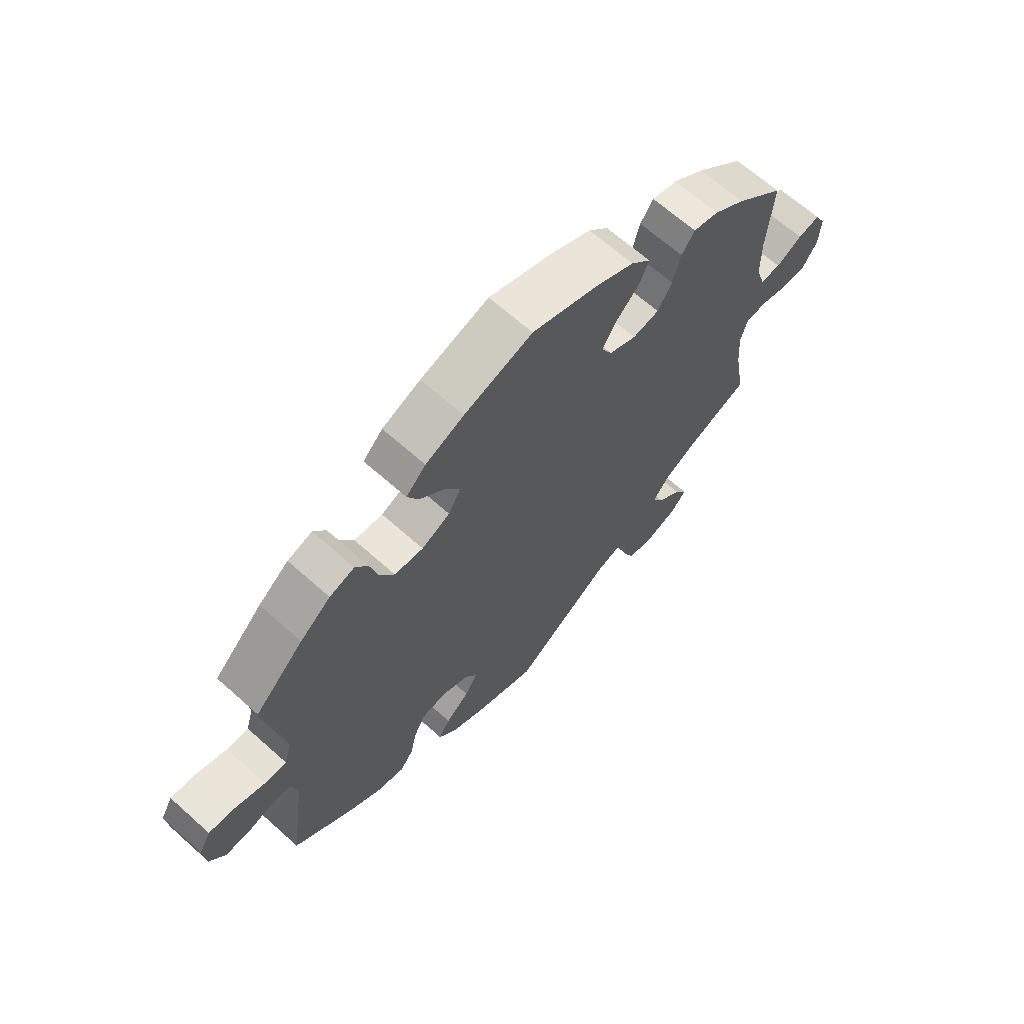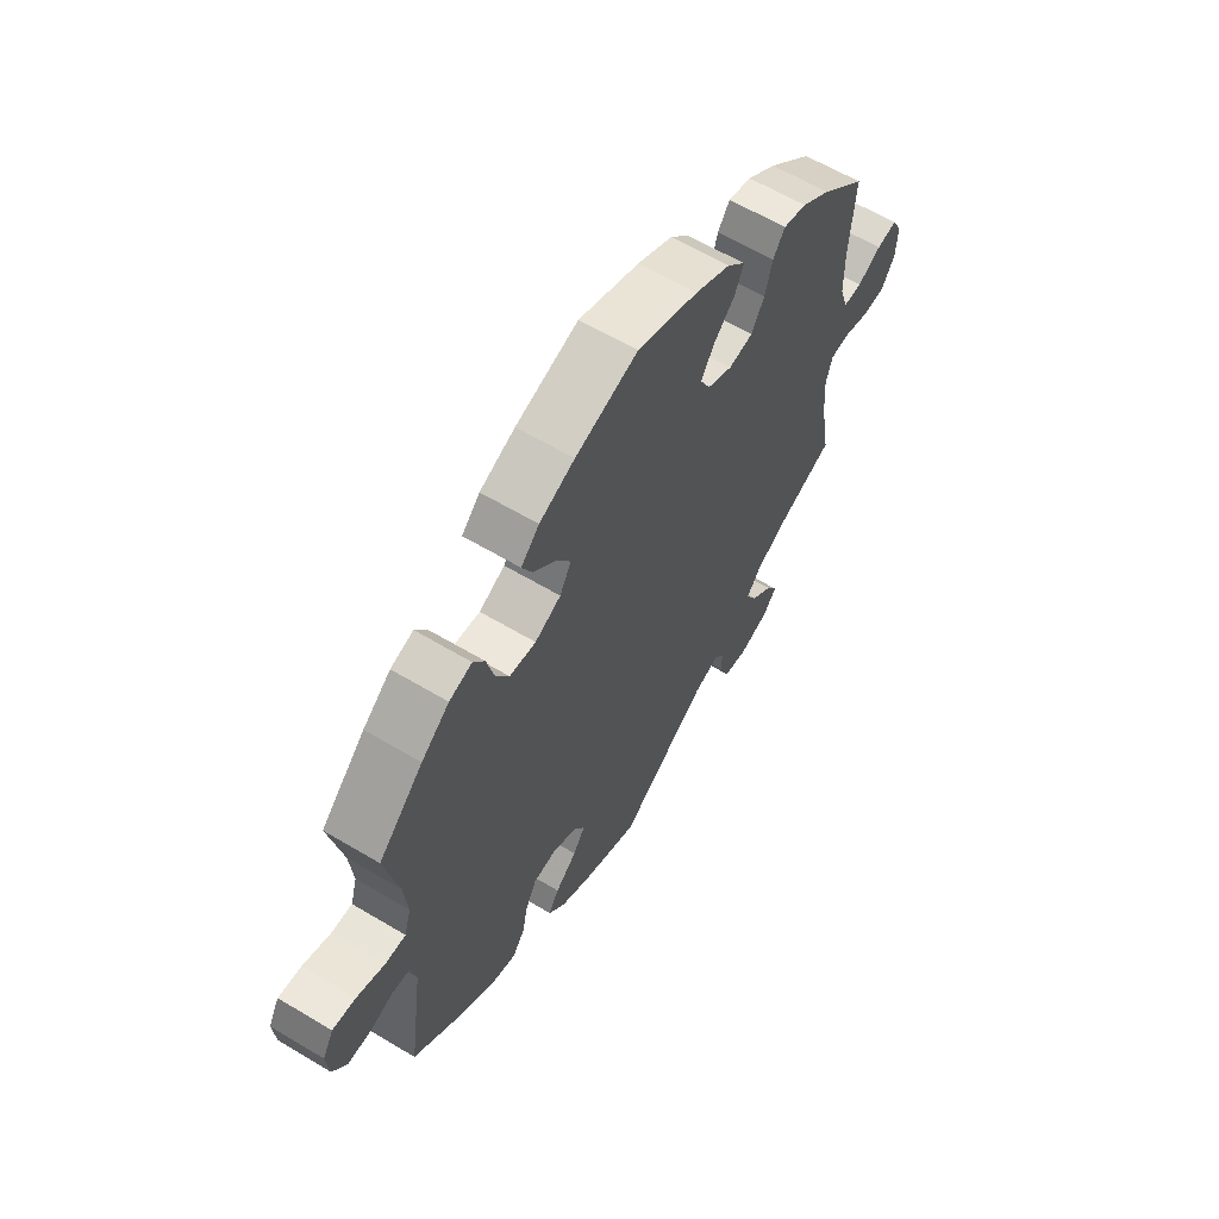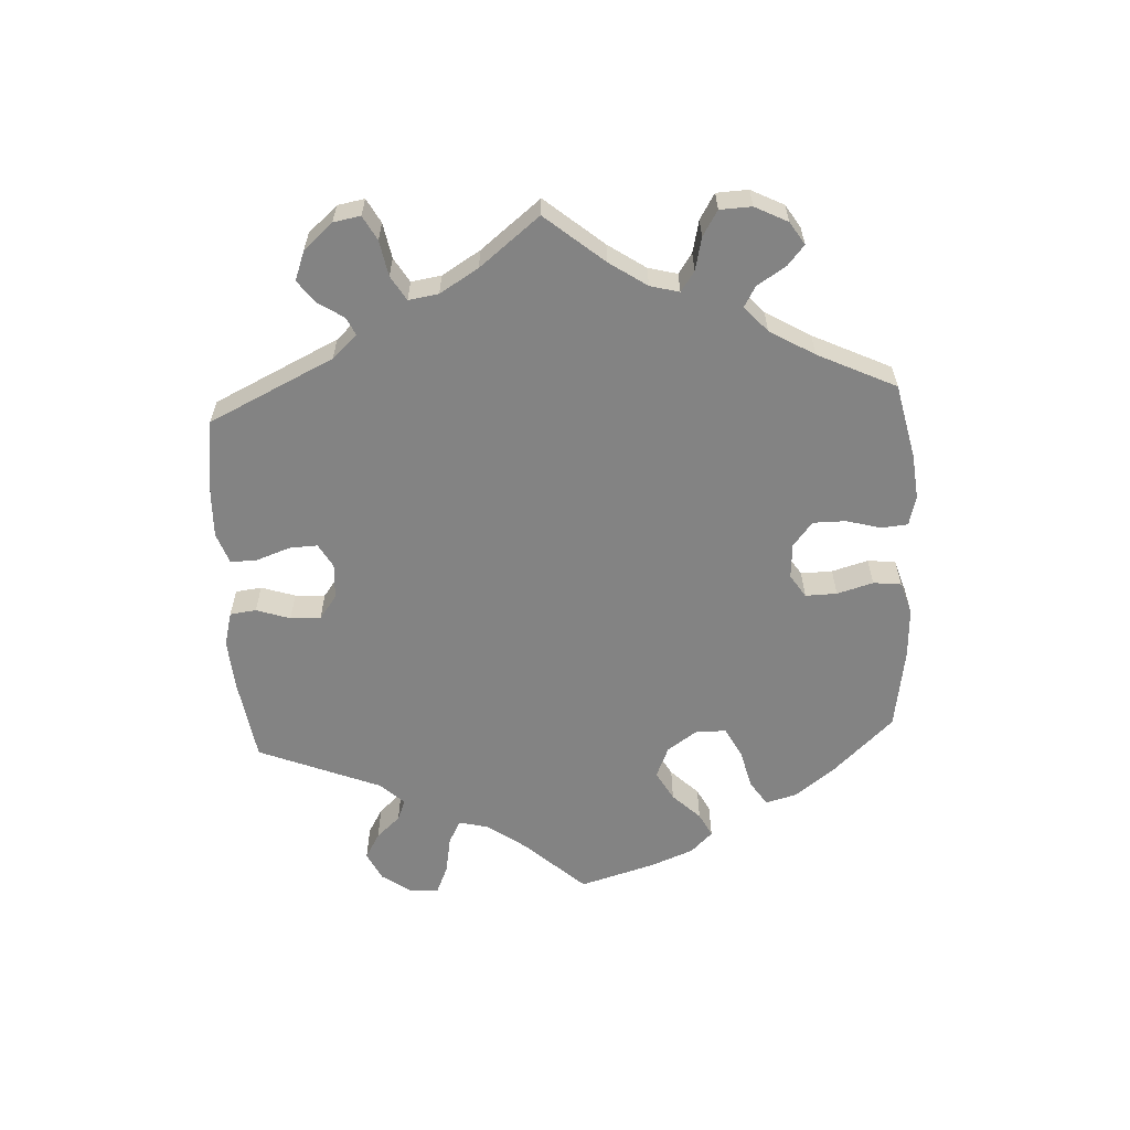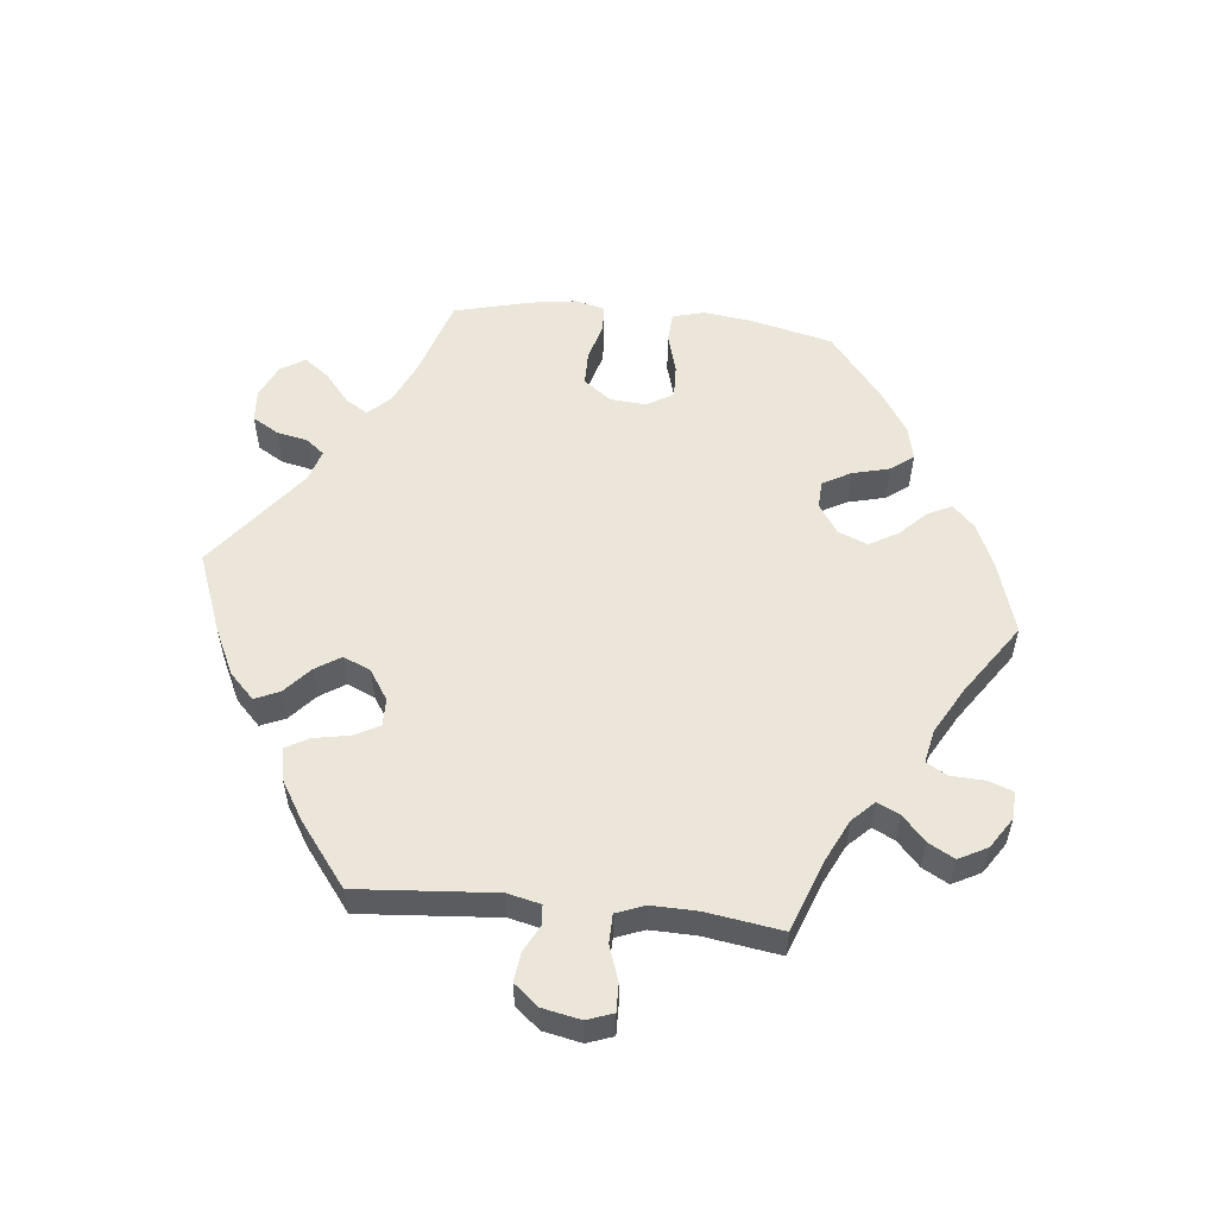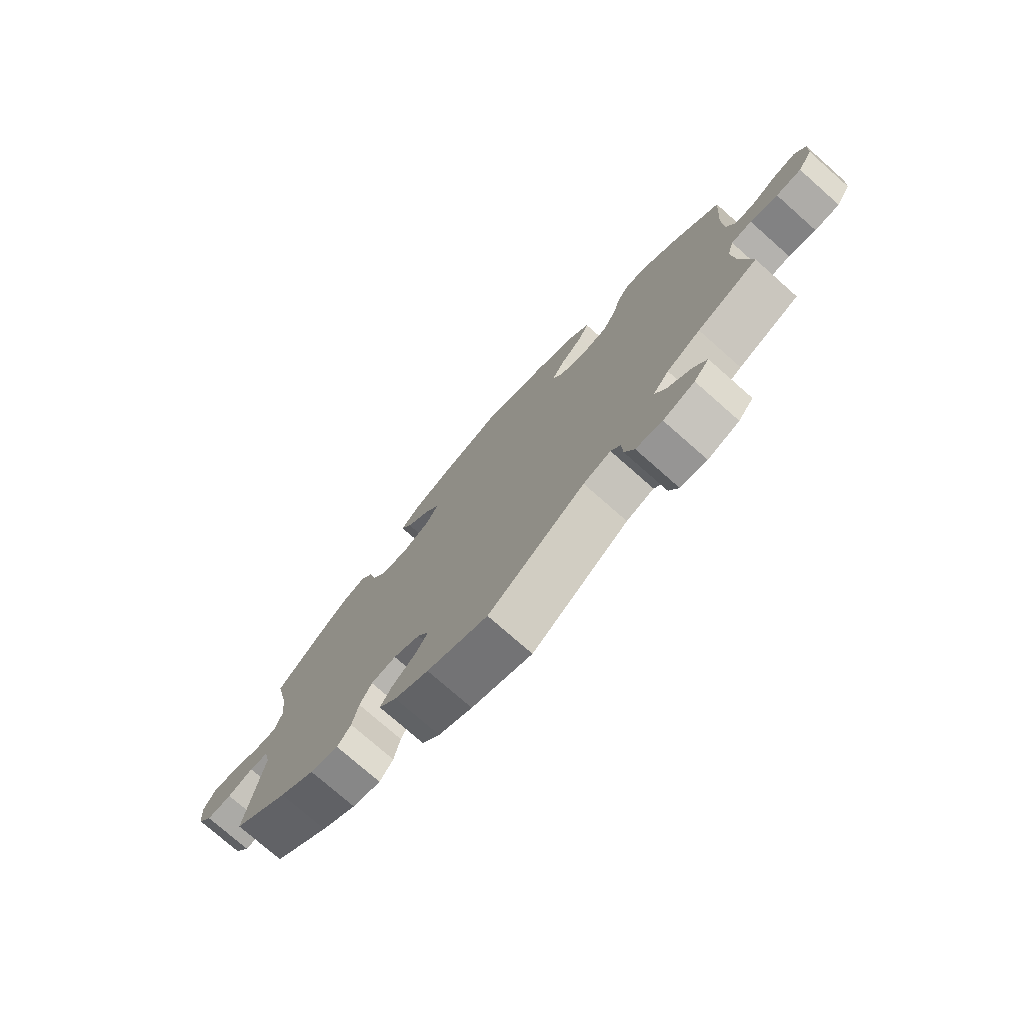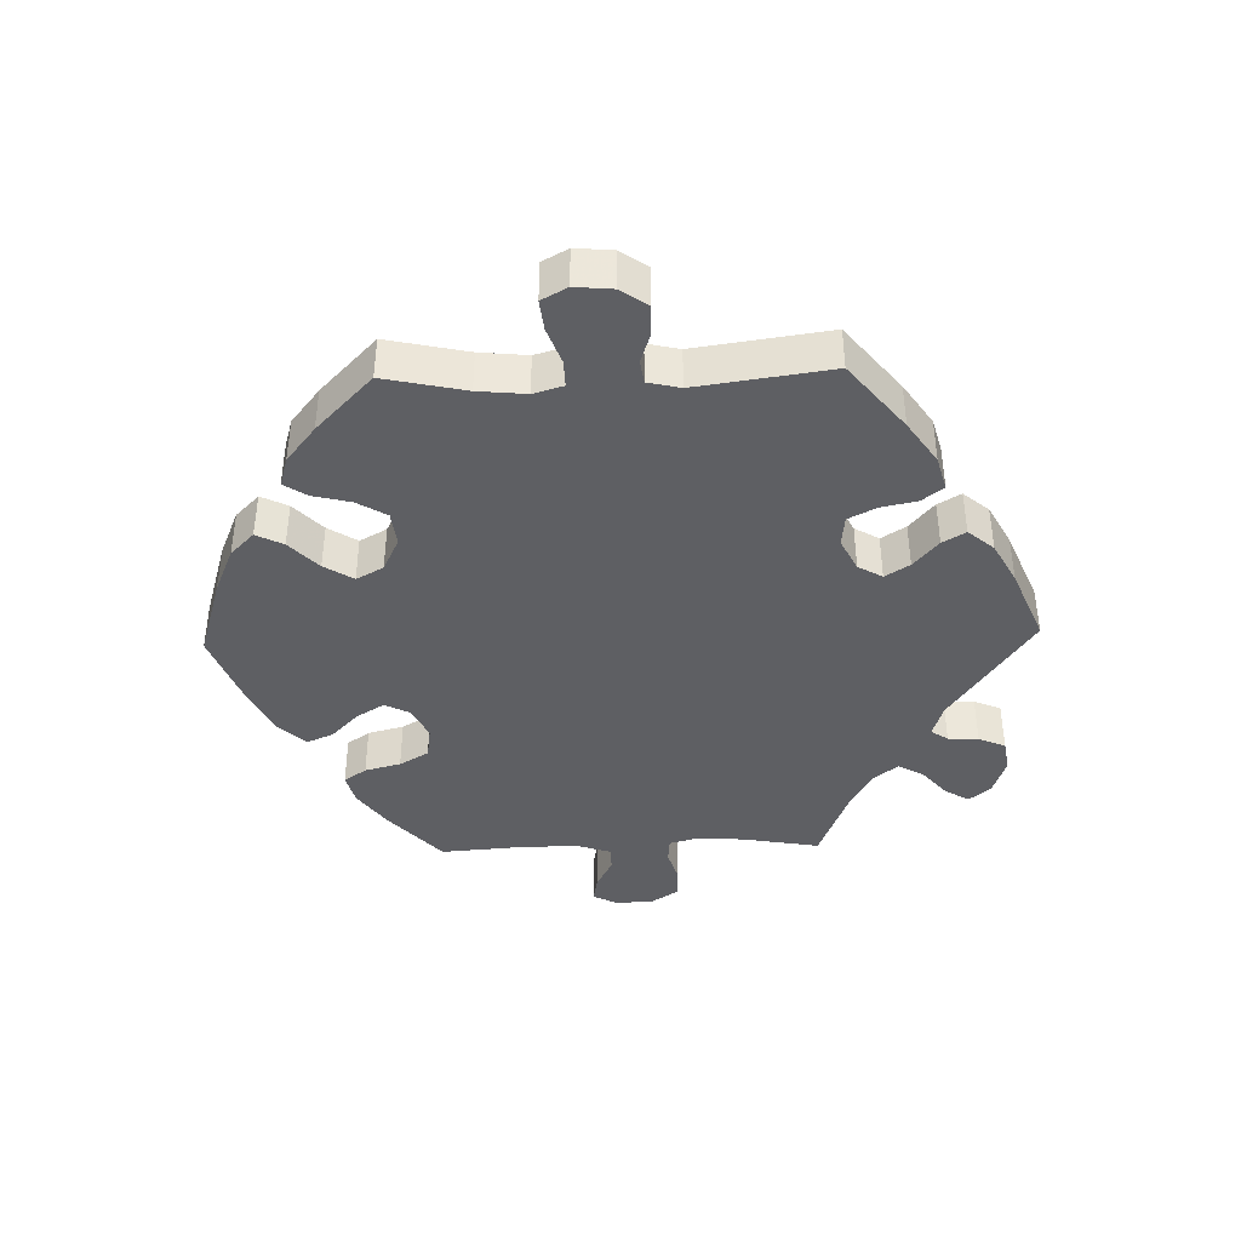
<metadata>
{"format":"obj","ext":"obj","renderer":"f3d","projection":"perspective","resolution":1024,"background":"white","views":[{"elev":66.1,"azim":131.9,"up":"+Z"},{"elev":61.5,"azim":121.3,"up":"+Z"},{"elev":-61.0,"azim":-116.8,"up":"+Y"},{"elev":55.5,"azim":-143.9,"up":"+Y"},{"elev":-75.9,"azim":-131.4,"up":"+Z"},{"elev":-40.8,"azim":91.6,"up":"+Y"}]}
</metadata>
<code>
v -0.481 0.07 -0.175
v -0.476 0.07 -0.106
v -0.488 0.07 -0.062
v -0.525 0.07 -0.059
v -0.574 0.07 -0.074
v -0.619 0.07 -0.073
v -0.645 0.07 -0.032
v -0.648 0.07 0.024
v -0.629 0.07 0.06
v -0.59 0.07 0.053
v -0.544 0.07 0.029
v -0.508 0.07 0.029
v -0.492 0.07 0.078
v -0.491 0.07 0.157
v -0.501 0.07 0.288
v -0.415 0.07 0.366
v -0.359 0.07 0.406
v -0.314 0.07 0.418
v -0.291 0.07 0.385
v -0.277 0.07 0.332
v -0.252 0.07 0.289
v -0.205 0.07 0.282
v -0.157 0.07 0.305
v -0.138 0.07 0.342
v -0.163 0.07 0.383
v -0.204 0.07 0.423
v -0.221 0.07 0.462
v -0.186 0.07 0.5
v -0.118 0.07 0.534
v -0.001 0.07 0.578
v 0.12 0.07 0.541
v 0.188 0.07 0.512
v 0.223 0.07 0.477
v 0.203 0.07 0.437
v 0.159 0.07 0.395
v 0.132 0.07 0.352
v 0.154 0.07 0.312
v 0.204 0.07 0.288
v 0.255 0.07 0.294
v 0.281 0.07 0.338
v 0.295 0.07 0.394
v 0.317 0.07 0.428
v 0.361 0.07 0.415
v 0.415 0.07 0.372
v 0.501 0.07 0.289
v 0.475 0.07 0.169
v 0.468 0.07 0.098
v 0.481 0.07 0.054
v 0.52 0.07 0.055
v 0.575 0.07 0.075
v 0.62 0.07 0.08
v 0.641 0.07 0.042
v 0.636 0.07 -0.013
v 0.609 0.07 -0.053
v 0.564 0.07 -0.053
v 0.518 0.07 -0.038
v 0.484 0.07 -0.043
v 0.473 0.07 -0.091
v 0.501 0.07 -0.289
v 0.401 0.07 -0.37
v 0.338 0.07 -0.413
v 0.287 0.07 -0.427
v 0.263 0.07 -0.395
v 0.252 0.07 -0.342
v 0.231 0.07 -0.301
v 0.186 0.07 -0.296
v 0.138 0.07 -0.32
v 0.117 0.07 -0.356
v 0.14 0.07 -0.392
v 0.182 0.07 -0.428
v 0.202 0.07 -0.462
v 0.17 0.07 -0.5
v 0.109 0.07 -0.533
v 0 0.07 -0.578
v -0.173 0.07 -0.459
v -0.222 0.07 -0.444
v -0.239 0.07 -0.469
v -0.241 0.07 -0.514
v -0.258 0.07 -0.554
v -0.305 0.07 -0.562
v -0.361 0.07 -0.543
v -0.388 0.07 -0.511
v -0.366 0.07 -0.475
v -0.324 0.07 -0.439
v -0.303 0.07 -0.401
v -0.332 0.07 -0.365
v -0.392 0.07 -0.332
v -0.501 0.07 -0.289
v -0.481 0 -0.175
v -0.476 0 -0.106
v -0.488 0 -0.062
v -0.525 0 -0.059
v -0.574 0 -0.074
v -0.619 0 -0.073
v -0.645 0 -0.032
v -0.648 0 0.024
v -0.629 0 0.06
v -0.59 0 0.053
v -0.544 0 0.029
v -0.508 0 0.029
v -0.492 0 0.078
v -0.491 0 0.157
v -0.501 0 0.288
v -0.415 0 0.366
v -0.359 0 0.406
v -0.314 0 0.418
v -0.291 0 0.385
v -0.277 0 0.332
v -0.252 0 0.289
v -0.205 0 0.282
v -0.157 0 0.305
v -0.138 0 0.342
v -0.163 0 0.383
v -0.204 0 0.423
v -0.221 0 0.462
v -0.186 0 0.5
v -0.118 0 0.534
v -0.001 0 0.578
v 0.12 0 0.541
v 0.188 0 0.512
v 0.223 0 0.477
v 0.203 0 0.437
v 0.159 0 0.395
v 0.132 0 0.352
v 0.154 0 0.312
v 0.204 0 0.288
v 0.255 0 0.294
v 0.281 0 0.338
v 0.295 0 0.394
v 0.317 0 0.428
v 0.361 0 0.415
v 0.415 0 0.372
v 0.501 0 0.289
v 0.475 0 0.169
v 0.468 0 0.098
v 0.481 0 0.054
v 0.52 0 0.055
v 0.575 0 0.075
v 0.62 0 0.08
v 0.641 0 0.042
v 0.636 0 -0.013
v 0.609 0 -0.053
v 0.564 0 -0.053
v 0.518 0 -0.038
v 0.484 0 -0.043
v 0.473 0 -0.091
v 0.501 0 -0.289
v 0.401 0 -0.37
v 0.338 0 -0.413
v 0.287 0 -0.427
v 0.263 0 -0.395
v 0.252 0 -0.342
v 0.231 0 -0.301
v 0.186 0 -0.296
v 0.138 0 -0.32
v 0.117 0 -0.356
v 0.14 0 -0.392
v 0.182 0 -0.428
v 0.202 0 -0.462
v 0.17 0 -0.5
v 0.109 0 -0.533
v 0 0 -0.578
v -0.173 0 -0.459
v -0.222 0 -0.444
v -0.239 0 -0.469
v -0.241 0 -0.514
v -0.258 0 -0.554
v -0.305 0 -0.562
v -0.361 0 -0.543
v -0.388 0 -0.511
v -0.366 0 -0.475
v -0.324 0 -0.439
v -0.303 0 -0.401
v -0.332 0 -0.365
v -0.392 0 -0.332
v -0.501 0 -0.289
f 87 88 1
f 86 87 1 2
f 85 86 2 3
f 81 82 83 84
f 81 84 85
f 80 81 85
f 77 78 79 80
f 76 77 80 85
f 75 76 85 3
f 73 74 75 3
f 69 70 71 72
f 68 69 72 73
f 61 62 63 64
f 61 64 65
f 58 59 60 61
f 57 58 61 65
f 53 54 55 56
f 53 56 57
f 52 53 57
f 49 50 51 52
f 48 49 52 57
f 47 48 57 65
f 43 44 45 46
f 40 41 42 43
f 39 40 43 46
f 38 39 46 47
f 32 33 34 35
f 32 35 36
f 31 32 36
f 30 31 36
f 29 30 36 37
f 25 26 27 28
f 24 25 28 29
f 17 18 19 20
f 17 20 21
f 14 15 16 17
f 13 14 17 21
f 12 13 21 22
f 8 9 10 11
f 8 11 12
f 7 8 12
f 4 5 6 7
f 3 4 7 12
f 68 73 3 12
f 38 47 65 66
f 37 38 66 67
f 24 29 37 67
f 23 24 67 68
f 12 22 23 68
f 89 176 175
f 90 89 175 174
f 91 90 174 173
f 172 171 170 169
f 173 172 169
f 173 169 168
f 168 167 166 165
f 173 168 165 164
f 91 173 164 163
f 91 163 162 161
f 160 159 158 157
f 161 160 157 156
f 152 151 150 149
f 153 152 149
f 149 148 147 146
f 153 149 146 145
f 144 143 142 141
f 145 144 141
f 145 141 140
f 140 139 138 137
f 145 140 137 136
f 153 145 136 135
f 134 133 132 131
f 131 130 129 128
f 134 131 128 127
f 135 134 127 126
f 123 122 121 120
f 124 123 120
f 124 120 119
f 124 119 118
f 125 124 118 117
f 116 115 114 113
f 117 116 113 112
f 108 107 106 105
f 109 108 105
f 105 104 103 102
f 109 105 102 101
f 110 109 101 100
f 99 98 97 96
f 100 99 96
f 100 96 95
f 95 94 93 92
f 100 95 92 91
f 100 91 161 156
f 154 153 135 126
f 155 154 126 125
f 155 125 117 112
f 156 155 112 111
f 156 111 110 100
f 1 89 90 2
f 2 90 91 3
f 3 91 92 4
f 4 92 93 5
f 5 93 94 6
f 6 94 95 7
f 7 95 96 8
f 8 96 97 9
f 9 97 98 10
f 10 98 99 11
f 11 99 100 12
f 12 100 101 13
f 13 101 102 14
f 14 102 103 15
f 15 103 104 16
f 16 104 105 17
f 17 105 106 18
f 18 106 107 19
f 19 107 108 20
f 20 108 109 21
f 21 109 110 22
f 22 110 111 23
f 23 111 112 24
f 24 112 113 25
f 25 113 114 26
f 26 114 115 27
f 27 115 116 28
f 28 116 117 29
f 29 117 118 30
f 30 118 119 31
f 31 119 120 32
f 32 120 121 33
f 33 121 122 34
f 34 122 123 35
f 35 123 124 36
f 36 124 125 37
f 37 125 126 38
f 38 126 127 39
f 39 127 128 40
f 40 128 129 41
f 41 129 130 42
f 42 130 131 43
f 43 131 132 44
f 44 132 133 45
f 45 133 134 46
f 46 134 135 47
f 47 135 136 48
f 48 136 137 49
f 49 137 138 50
f 50 138 139 51
f 51 139 140 52
f 52 140 141 53
f 53 141 142 54
f 54 142 143 55
f 55 143 144 56
f 56 144 145 57
f 57 145 146 58
f 58 146 147 59
f 59 147 148 60
f 60 148 149 61
f 61 149 150 62
f 62 150 151 63
f 63 151 152 64
f 64 152 153 65
f 65 153 154 66
f 66 154 155 67
f 67 155 156 68
f 68 156 157 69
f 69 157 158 70
f 70 158 159 71
f 71 159 160 72
f 72 160 161 73
f 73 161 162 74
f 74 162 163 75
f 75 163 164 76
f 76 164 165 77
f 77 165 166 78
f 78 166 167 79
f 79 167 168 80
f 80 168 169 81
f 81 169 170 82
f 82 170 171 83
f 83 171 172 84
f 84 172 173 85
f 85 173 174 86
f 86 174 175 87
f 87 175 176 88
f 88 176 89 1

</code>
